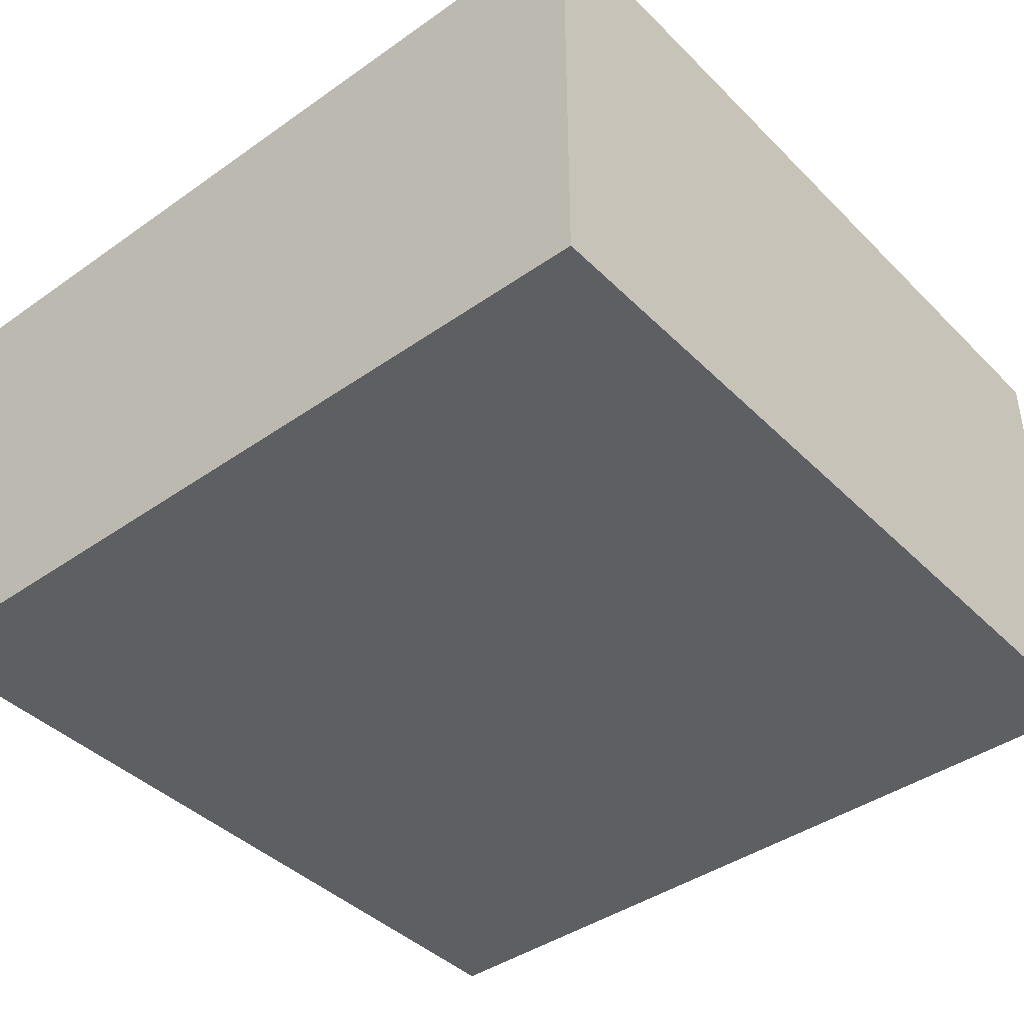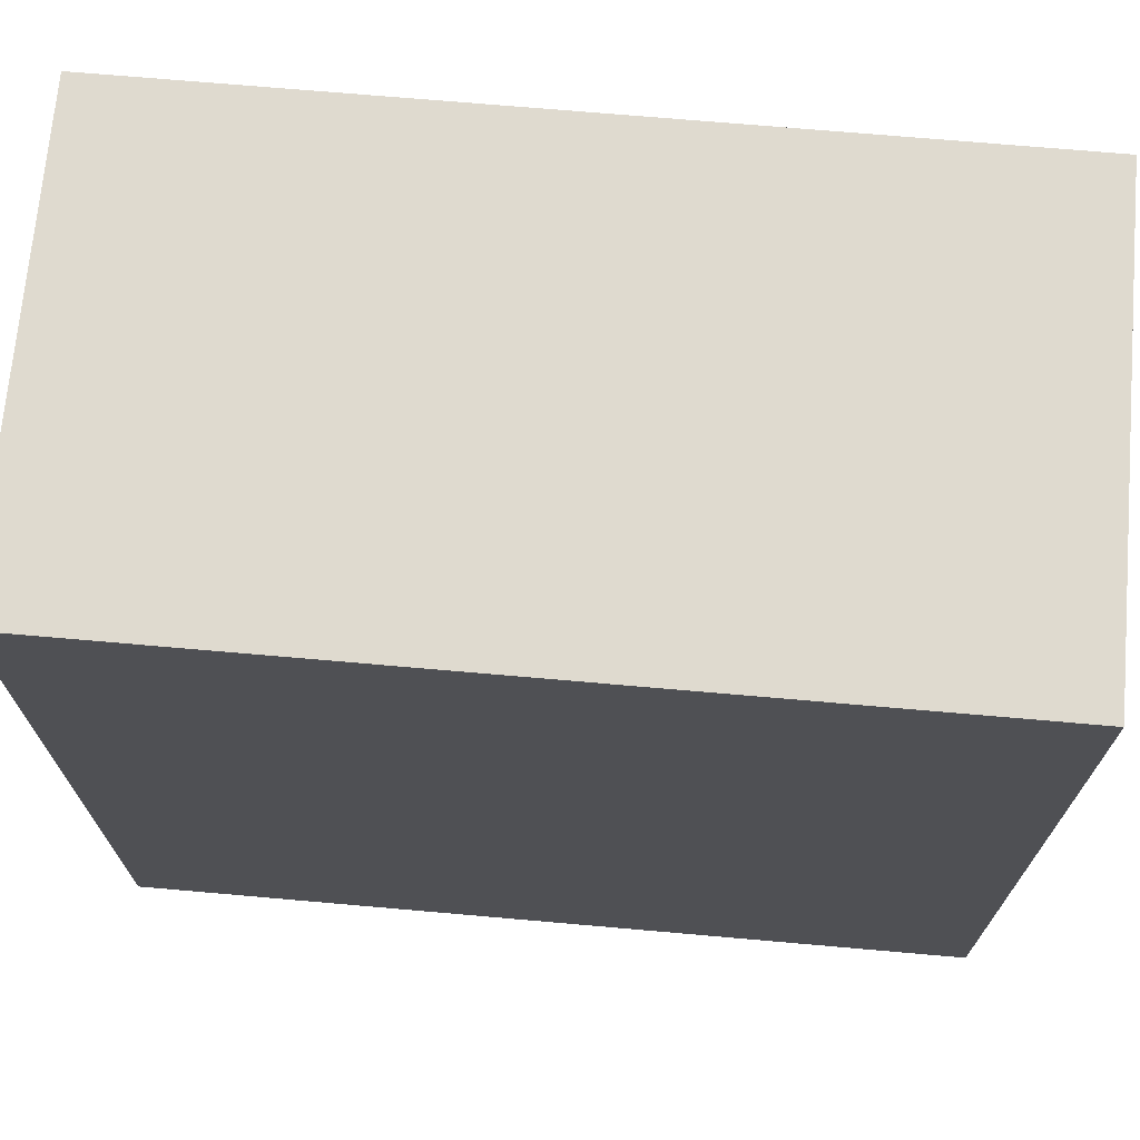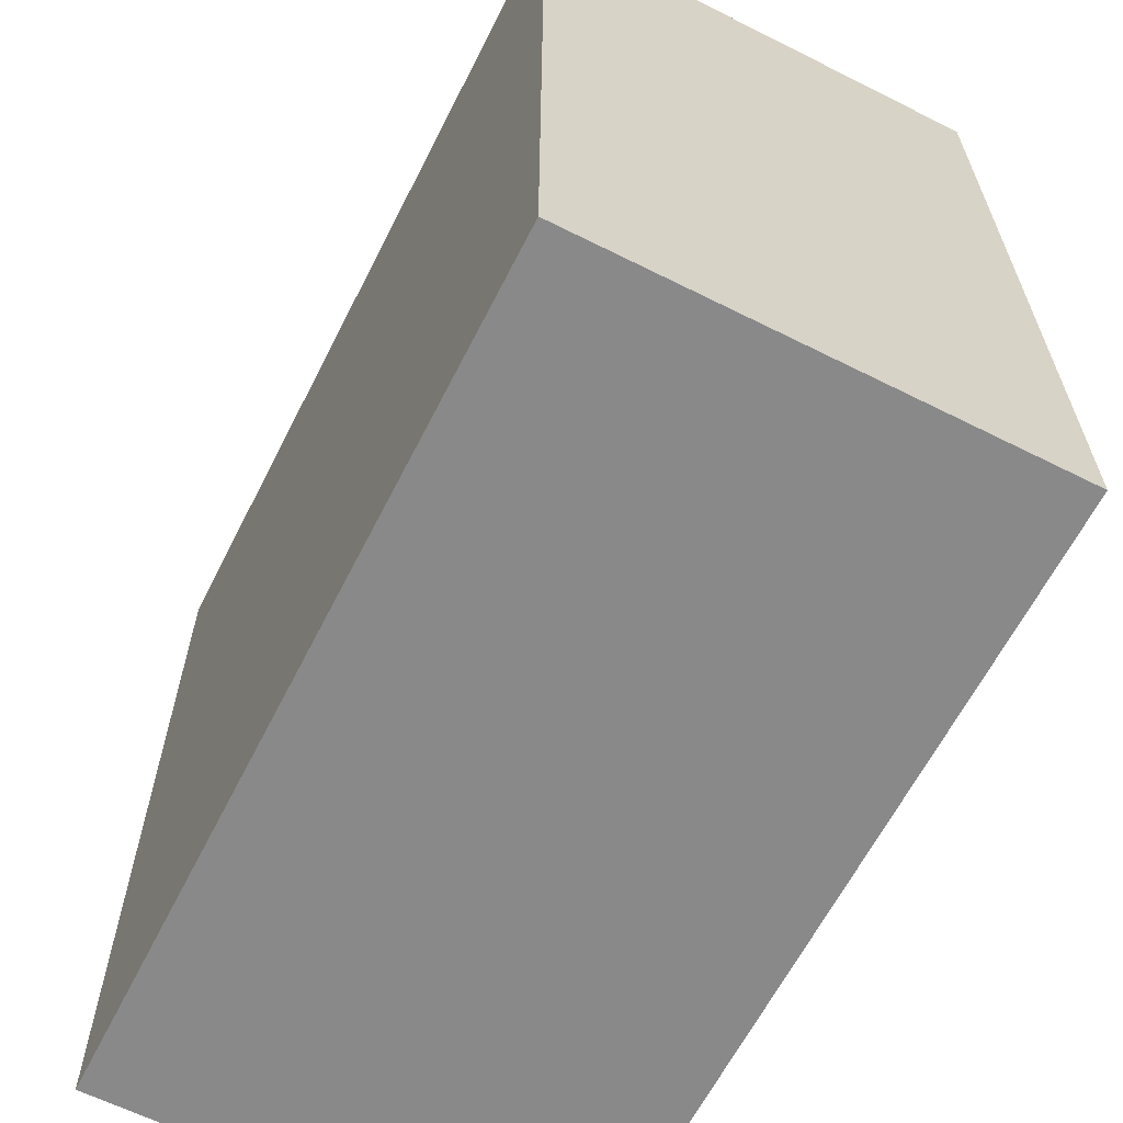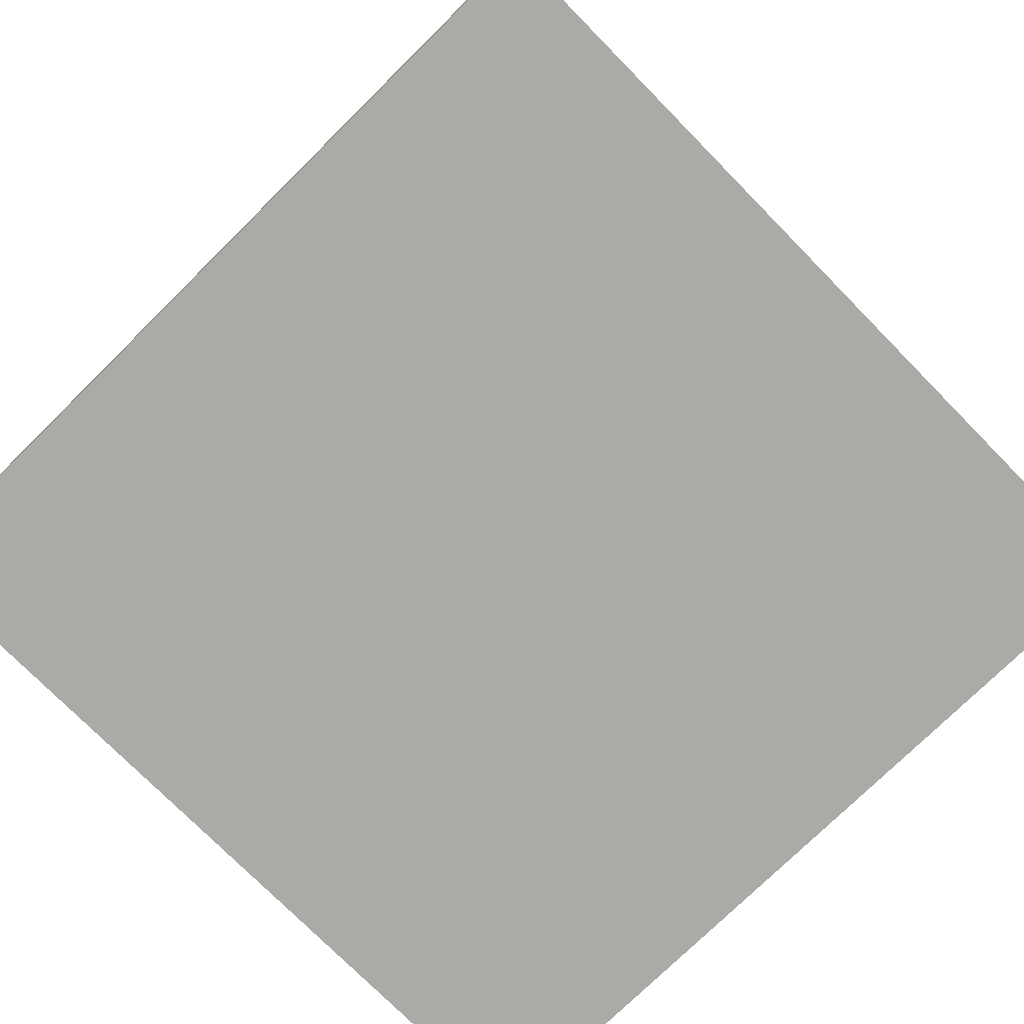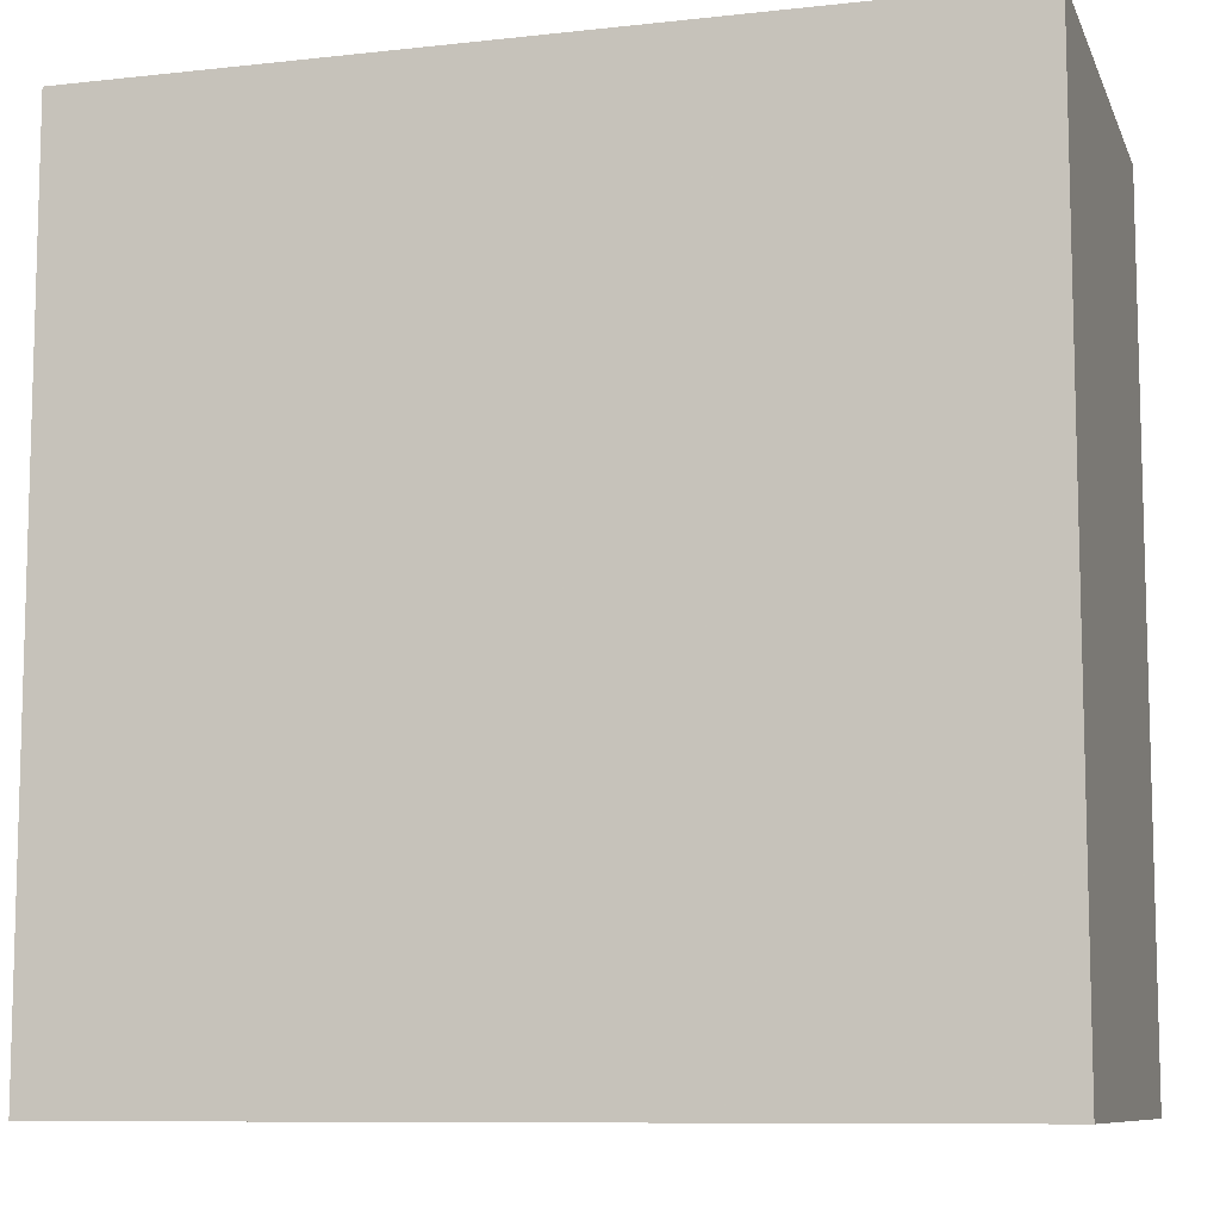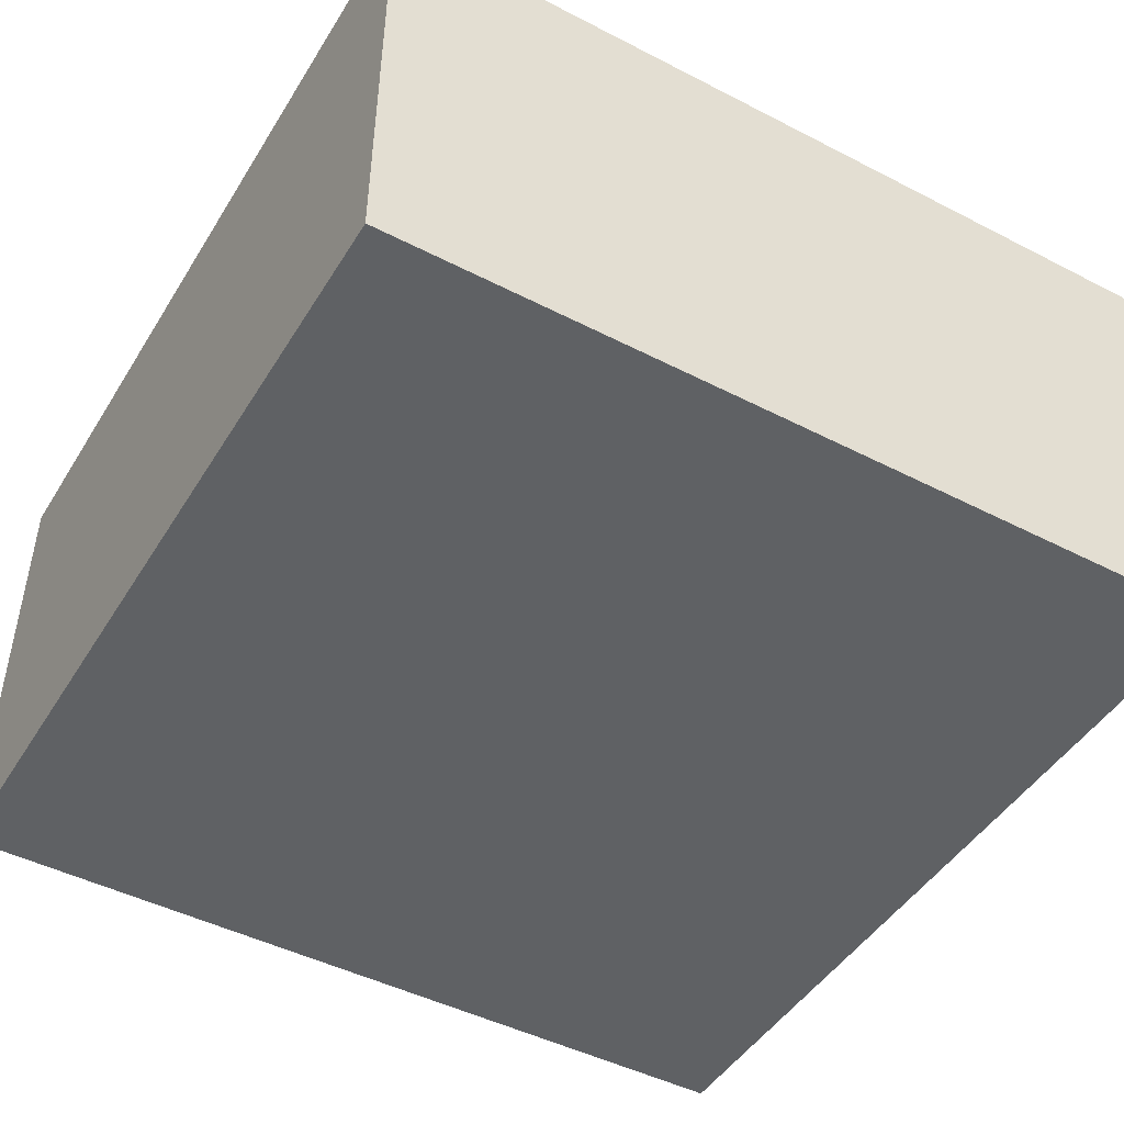
<metadata>
{"format":"obj","ext":"obj","renderer":"f3d","projection":"perspective","resolution":1024,"background":"white","views":[{"elev":-41.6,"azim":40.3,"up":"+Y"},{"elev":70.7,"azim":5.0,"up":"+Z"},{"elev":-63.2,"azim":63.1,"up":"+Z"},{"elev":-75.9,"azim":134.6,"up":"+Y"},{"elev":-9.3,"azim":-163.8,"up":"+Z"},{"elev":-46.7,"azim":-30.3,"up":"+Y"}]}
</metadata>
<code>
v 0 0.55 0
v 0 0.55 1
v 1 0.55 1
v 1 0.55 0
v 0 0 0
v 0 0 1
v 1 0 1
v 1 0 0
g Mesh1 Group1 Model
f 2 4 1
f 2 3 4
f 6 1 5
f 6 2 1
f 8 6 5
f 8 7 6
f 6 3 2
f 6 7 3
f 8 3 7
f 8 4 3
f 8 1 4
f 8 5 1

</code>
